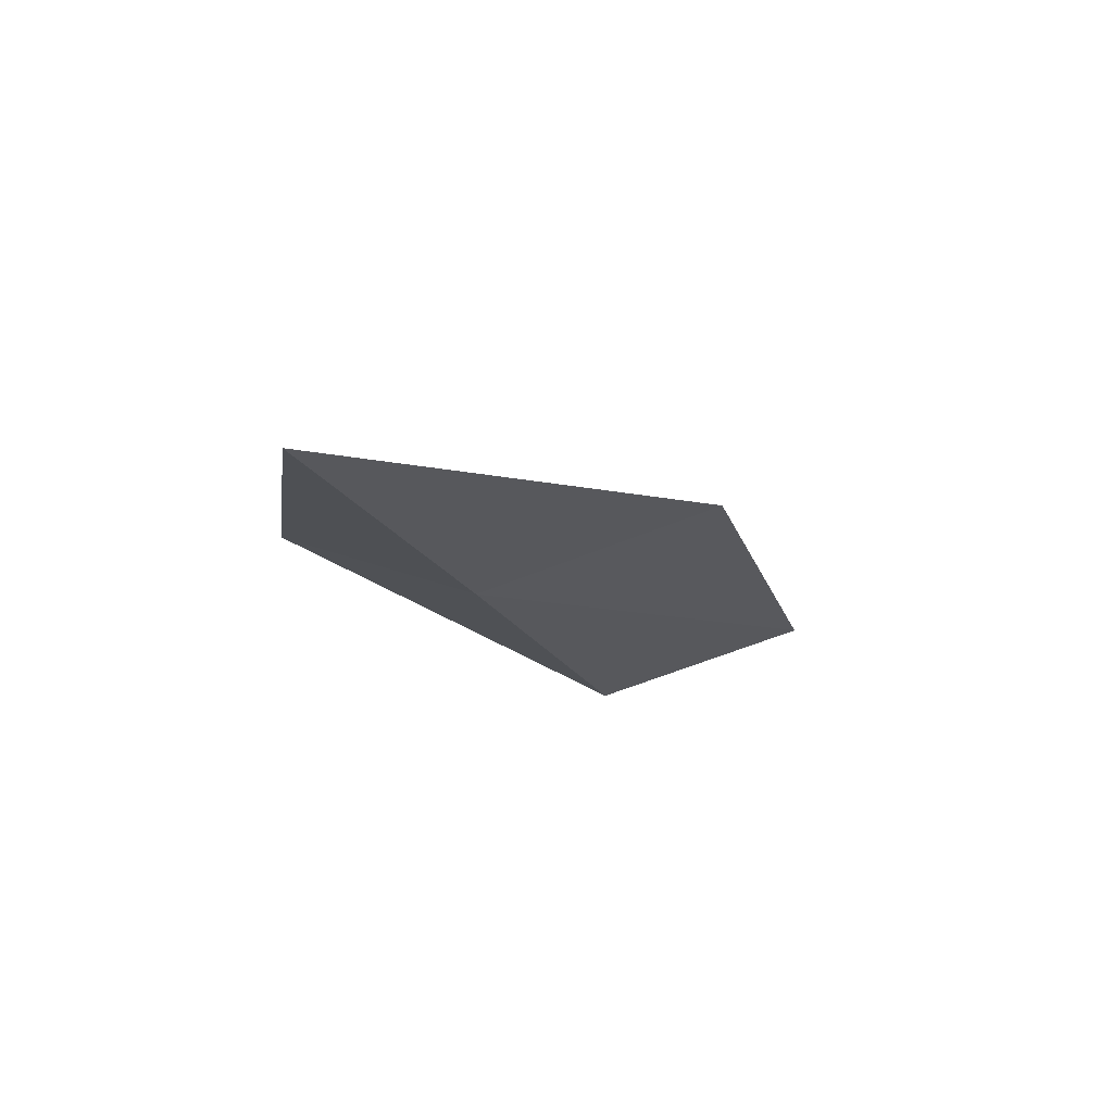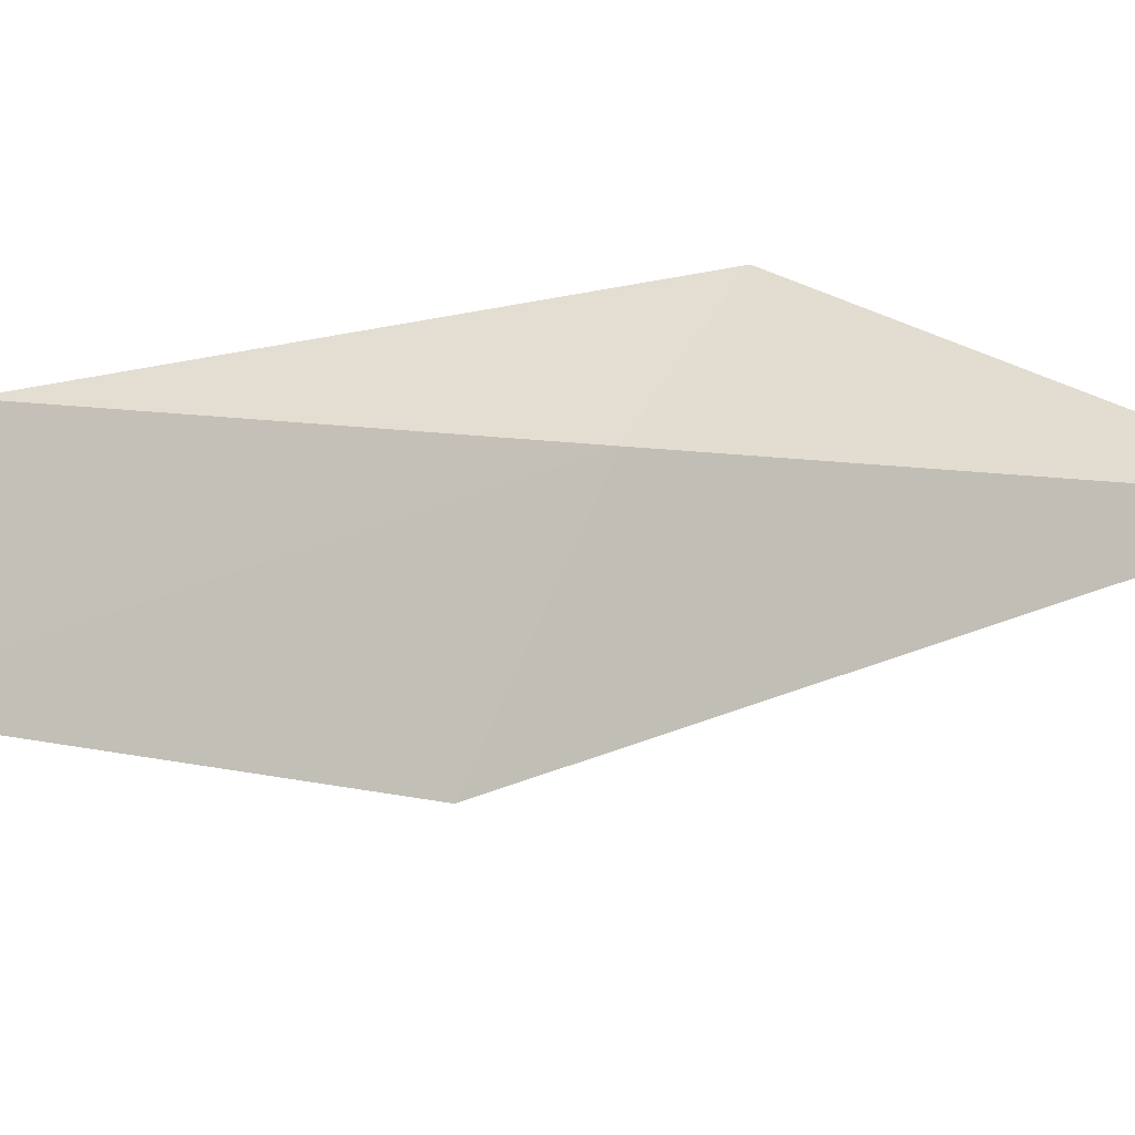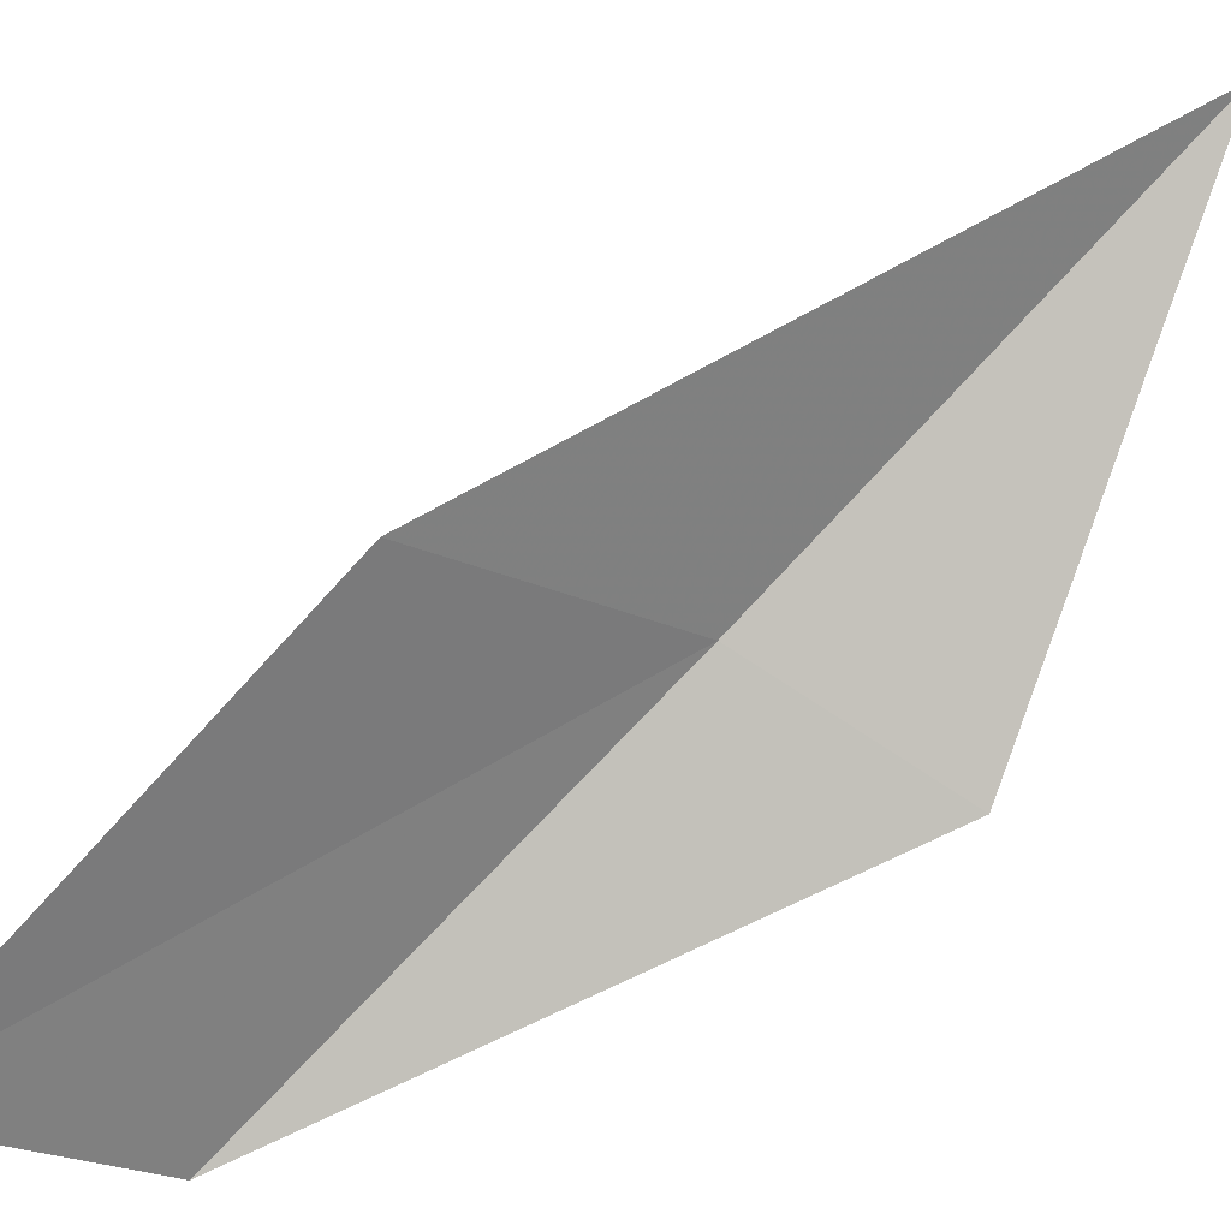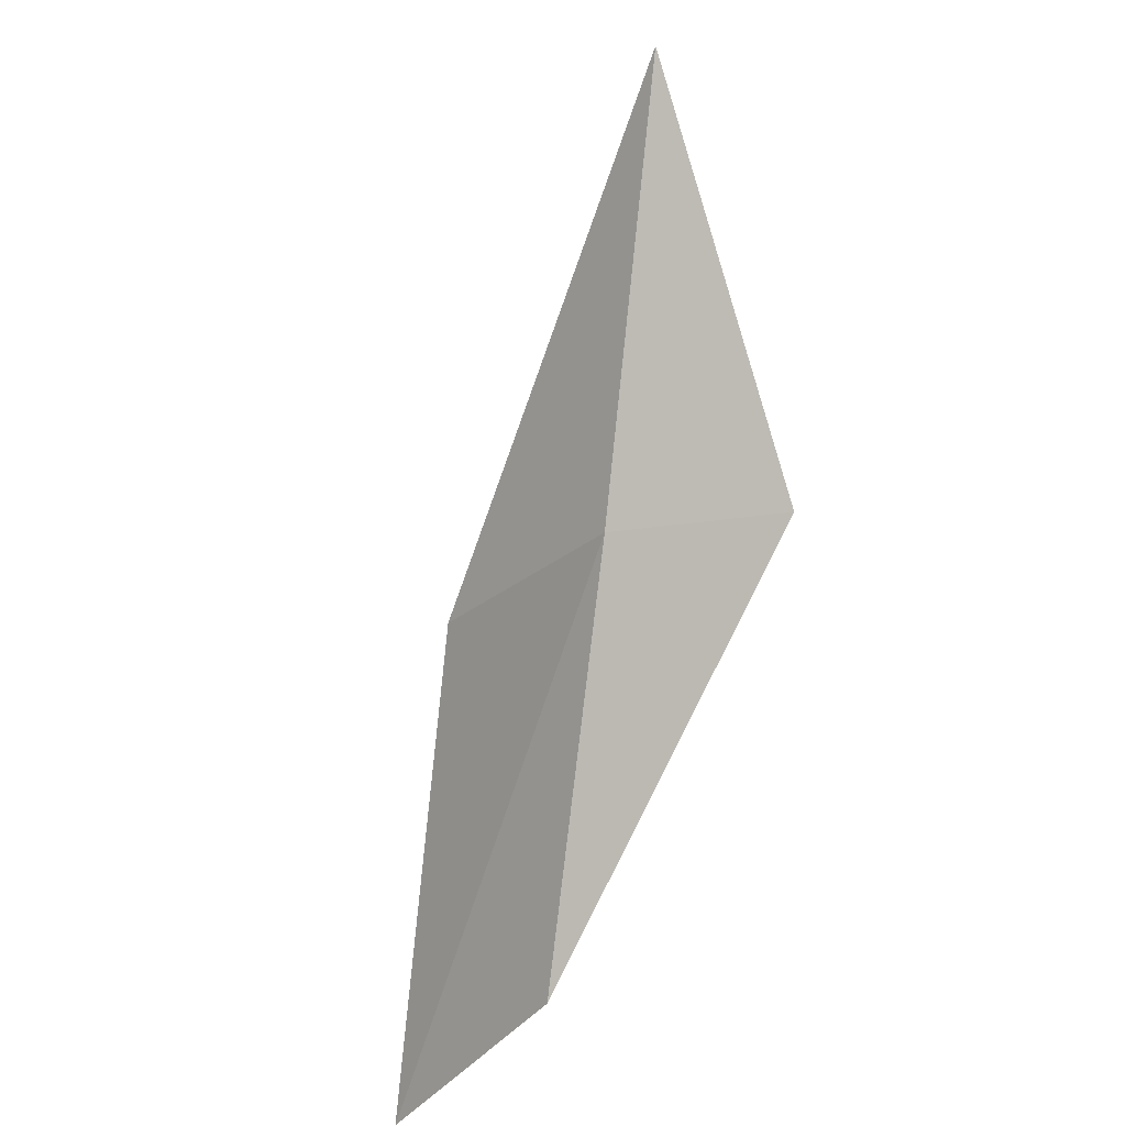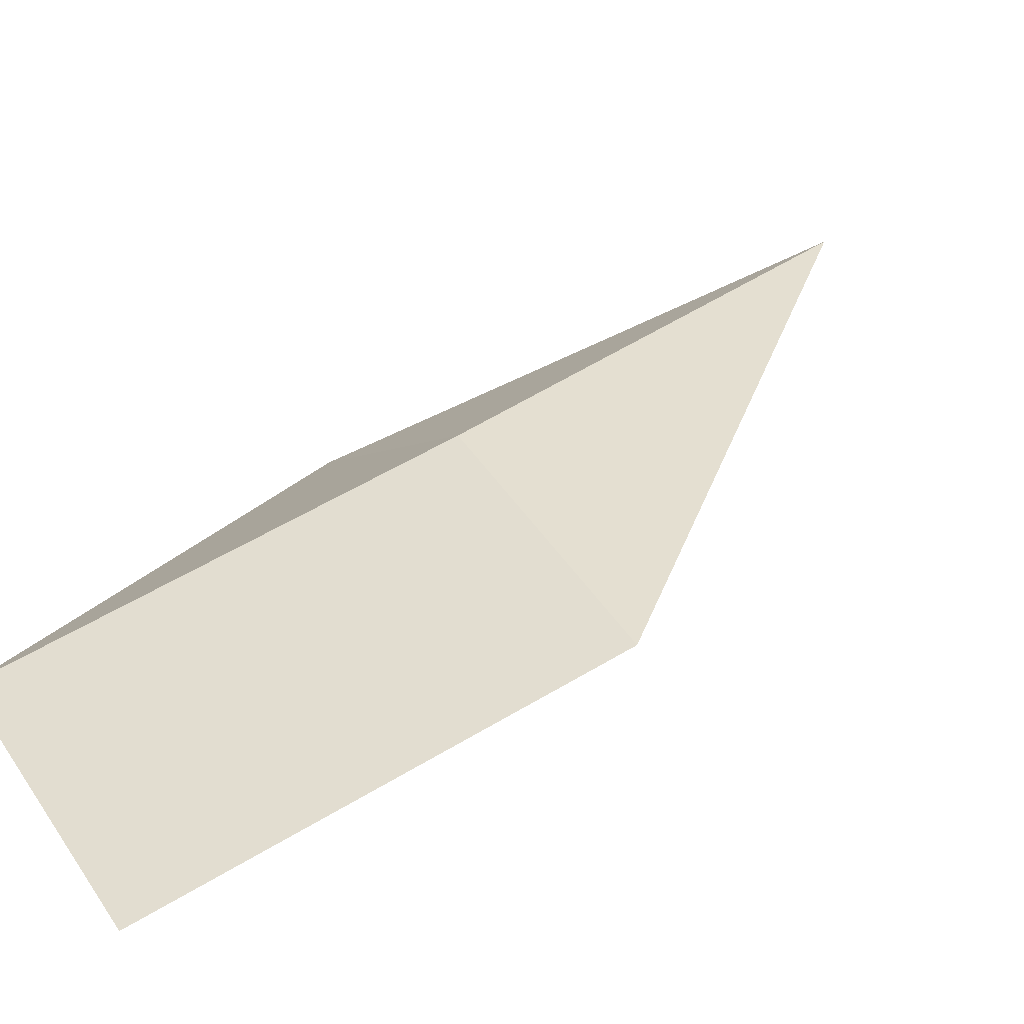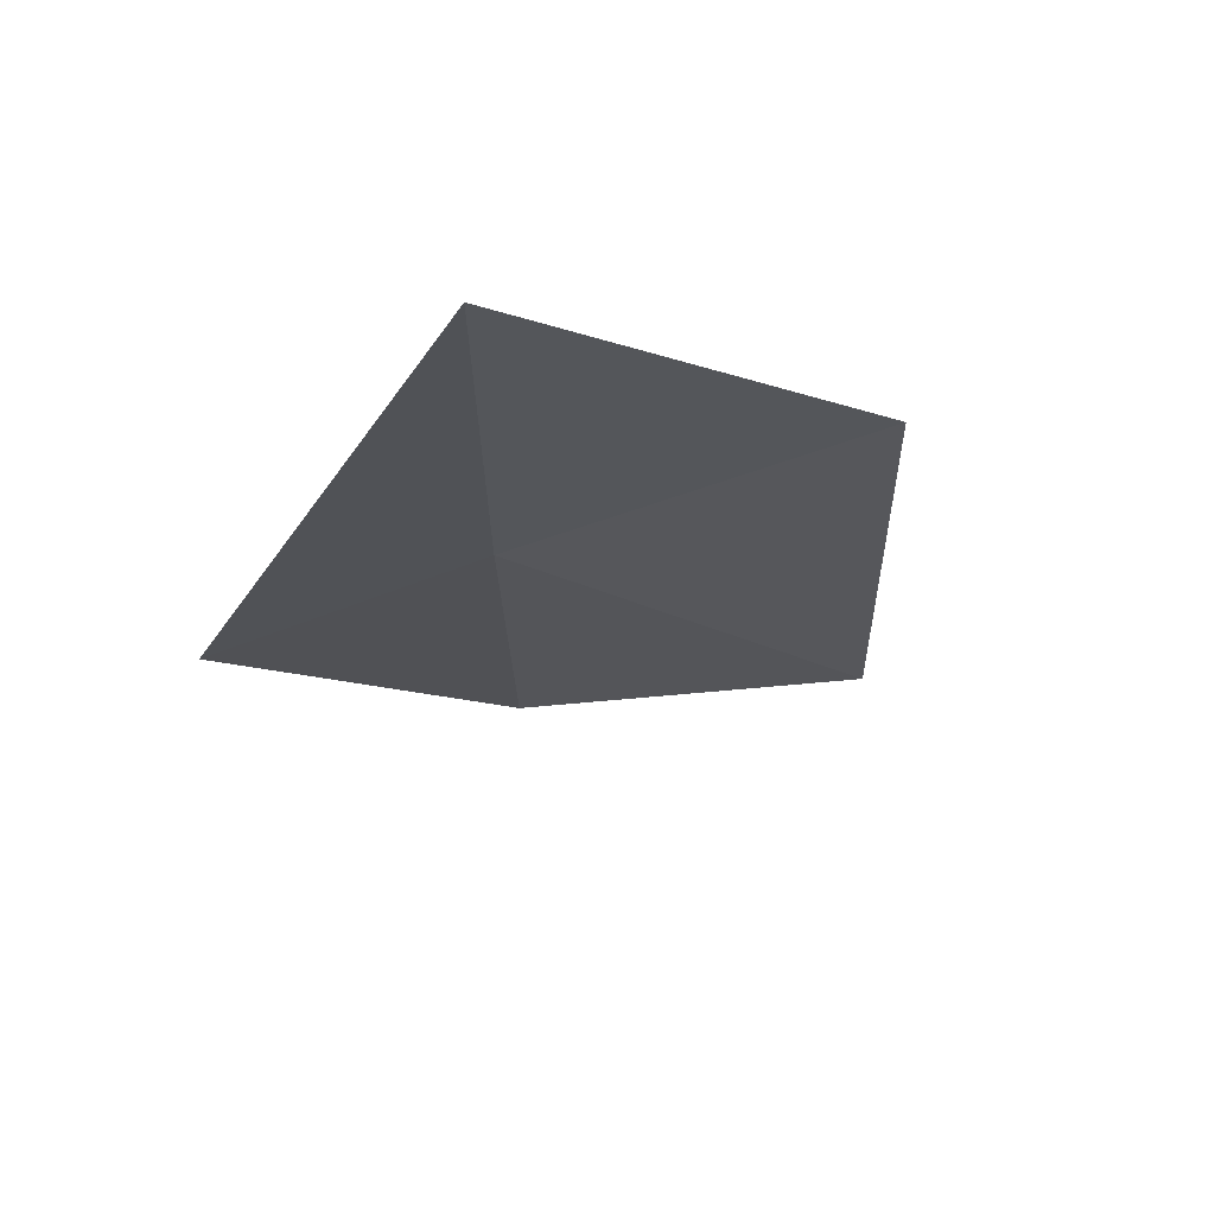
<metadata>
{"format":"obj","ext":"obj","renderer":"f3d","projection":"perspective","resolution":1024,"background":"white","views":[{"elev":61.9,"azim":-175.4,"up":"+Z"},{"elev":62.3,"azim":-61.9,"up":"+Y"},{"elev":-67.1,"azim":-30.0,"up":"+Y"},{"elev":23.1,"azim":-29.3,"up":"+Z"},{"elev":10.2,"azim":-123.2,"up":"+Y"},{"elev":-27.2,"azim":-164.4,"up":"+Y"}]}
</metadata>
<code>
v 25.76 -15.29 39.23
v 23.51 -16.42 39.23
v 26.94 -14.16 43.59
v 27.66 -15.74 39.23
v 22.43 -17.32 34.87
v 24.54 -16.33 34.87
f 1 3 2
f 1 5 6
f 1 2 5
f 1 4 3
f 1 6 4

</code>
